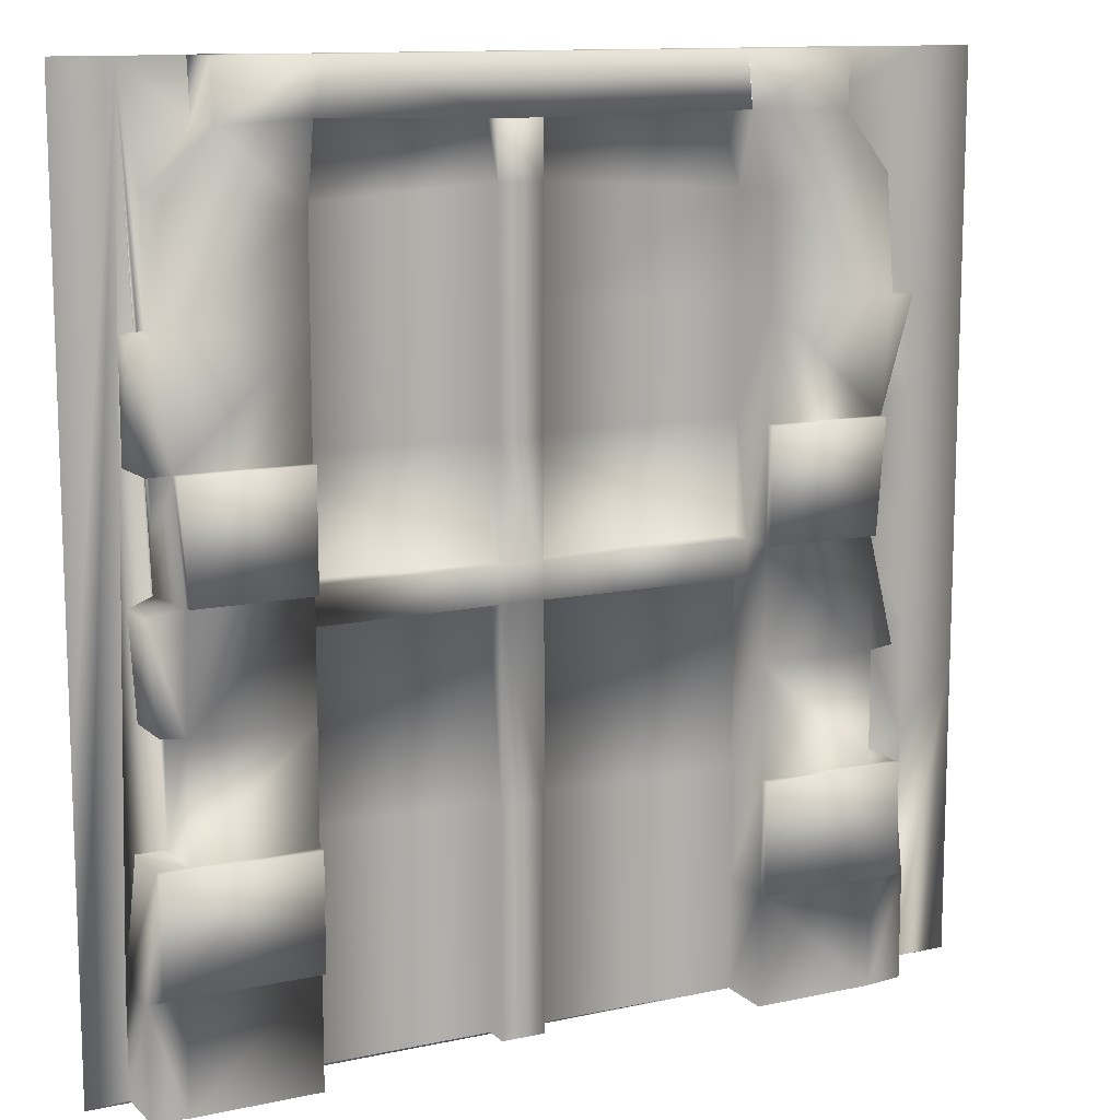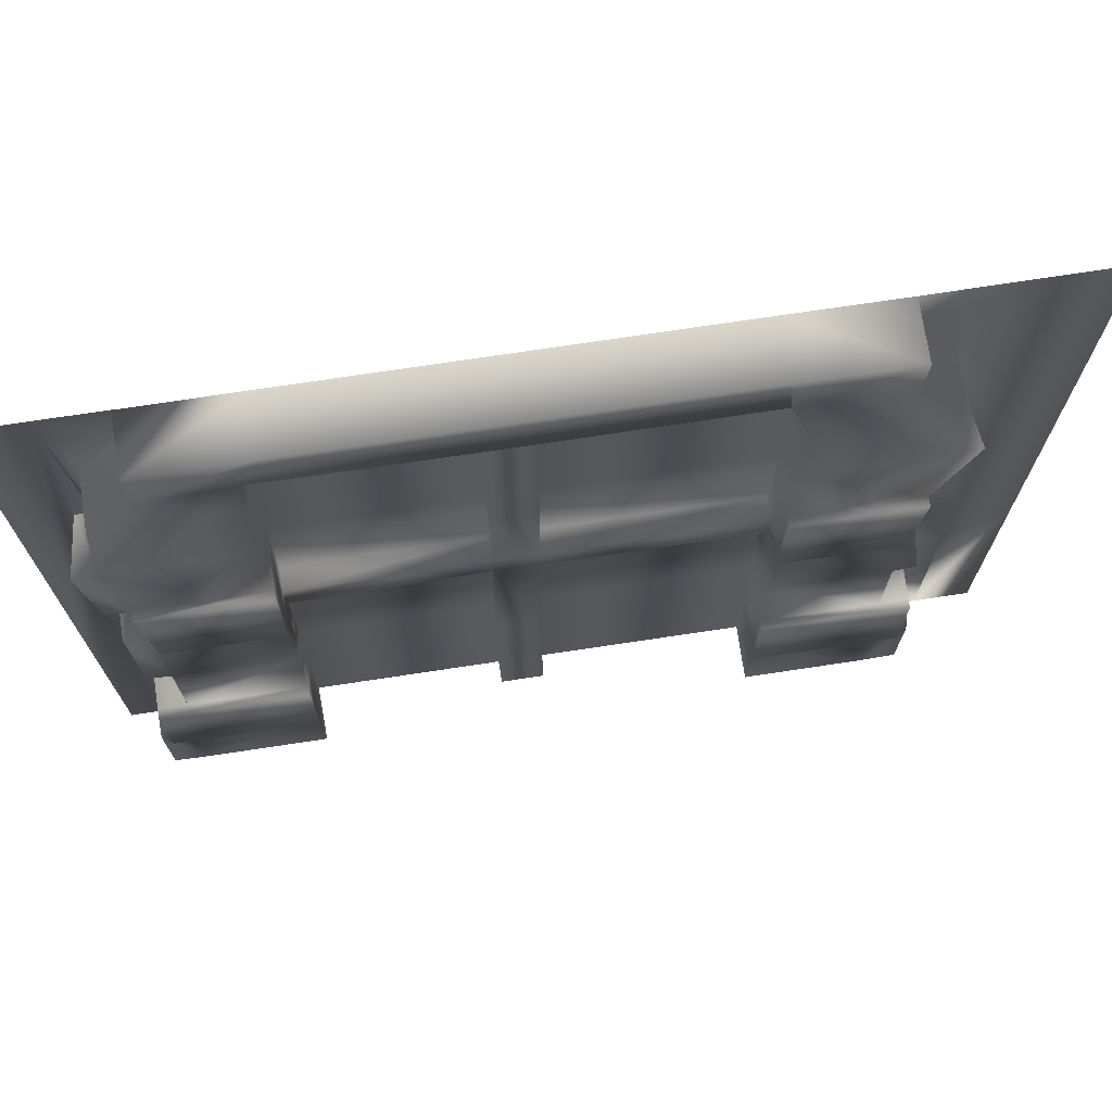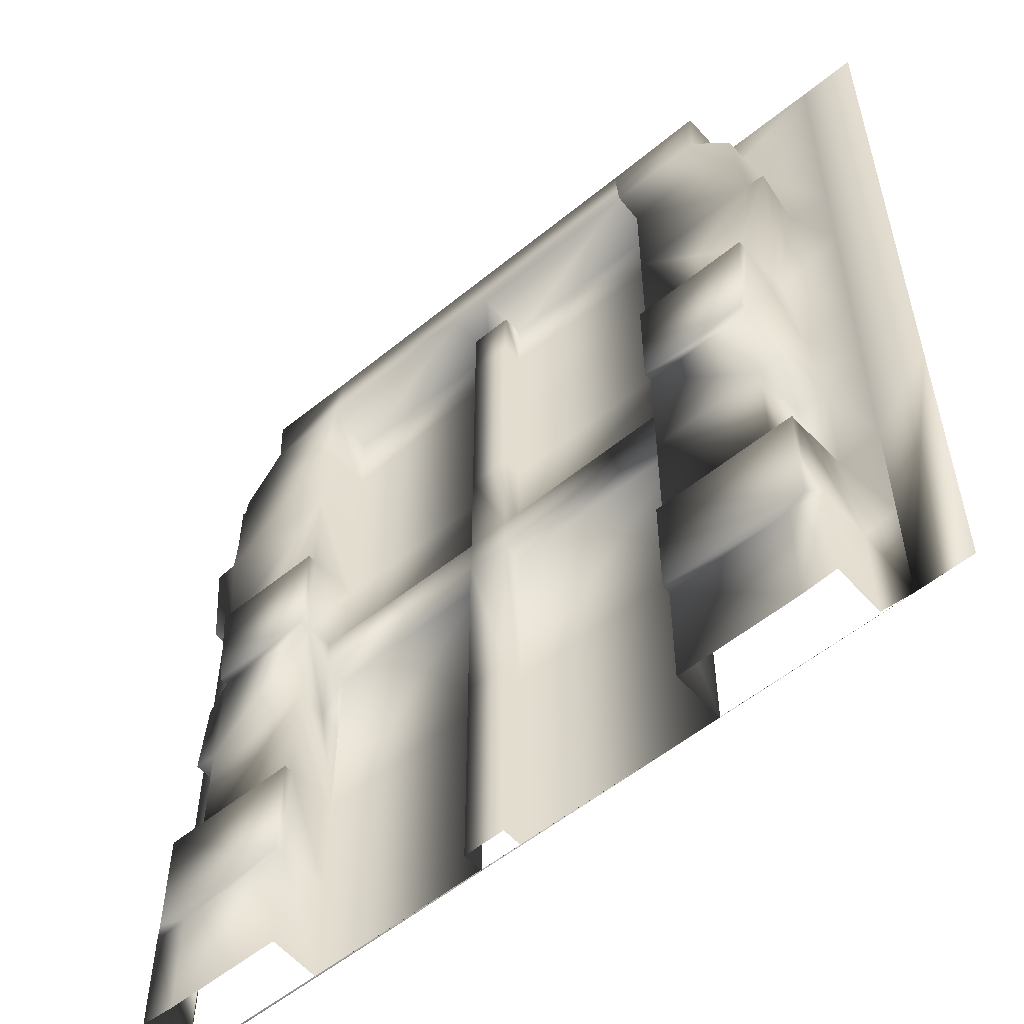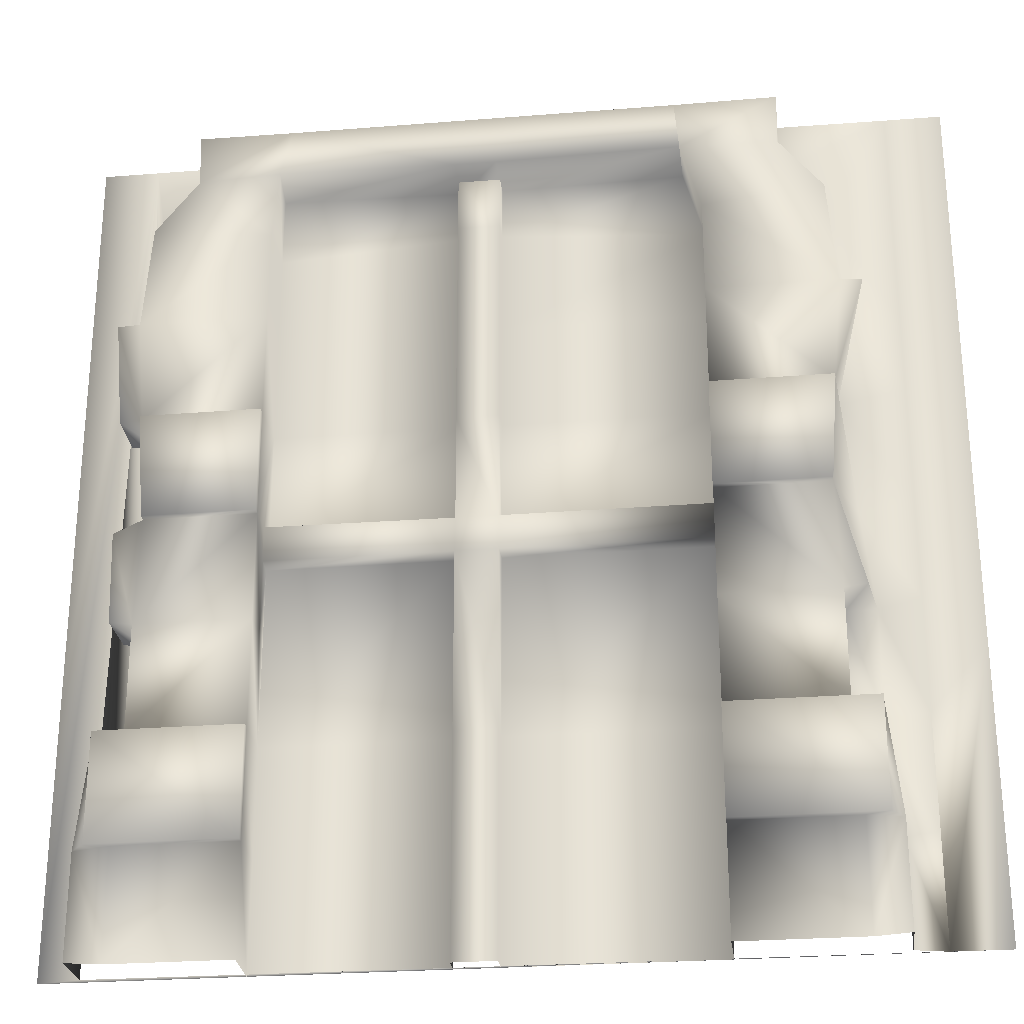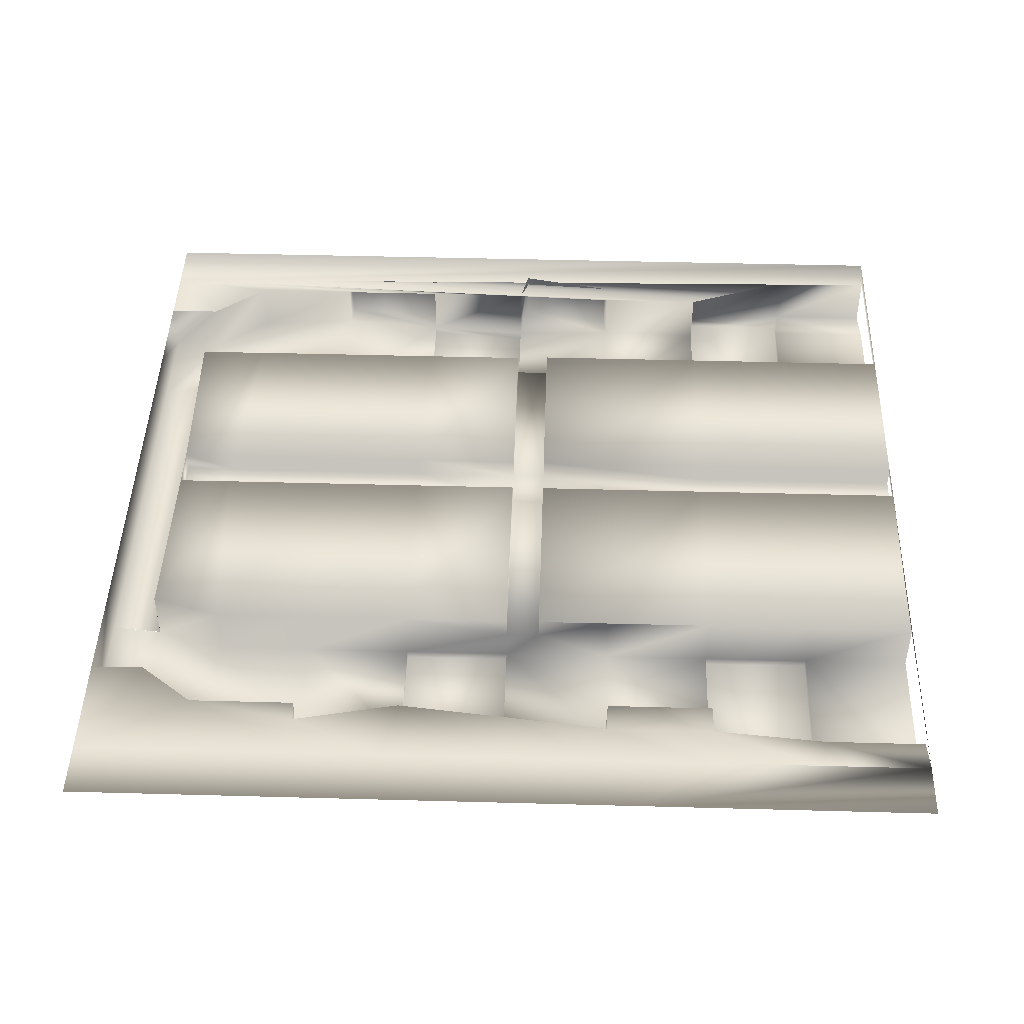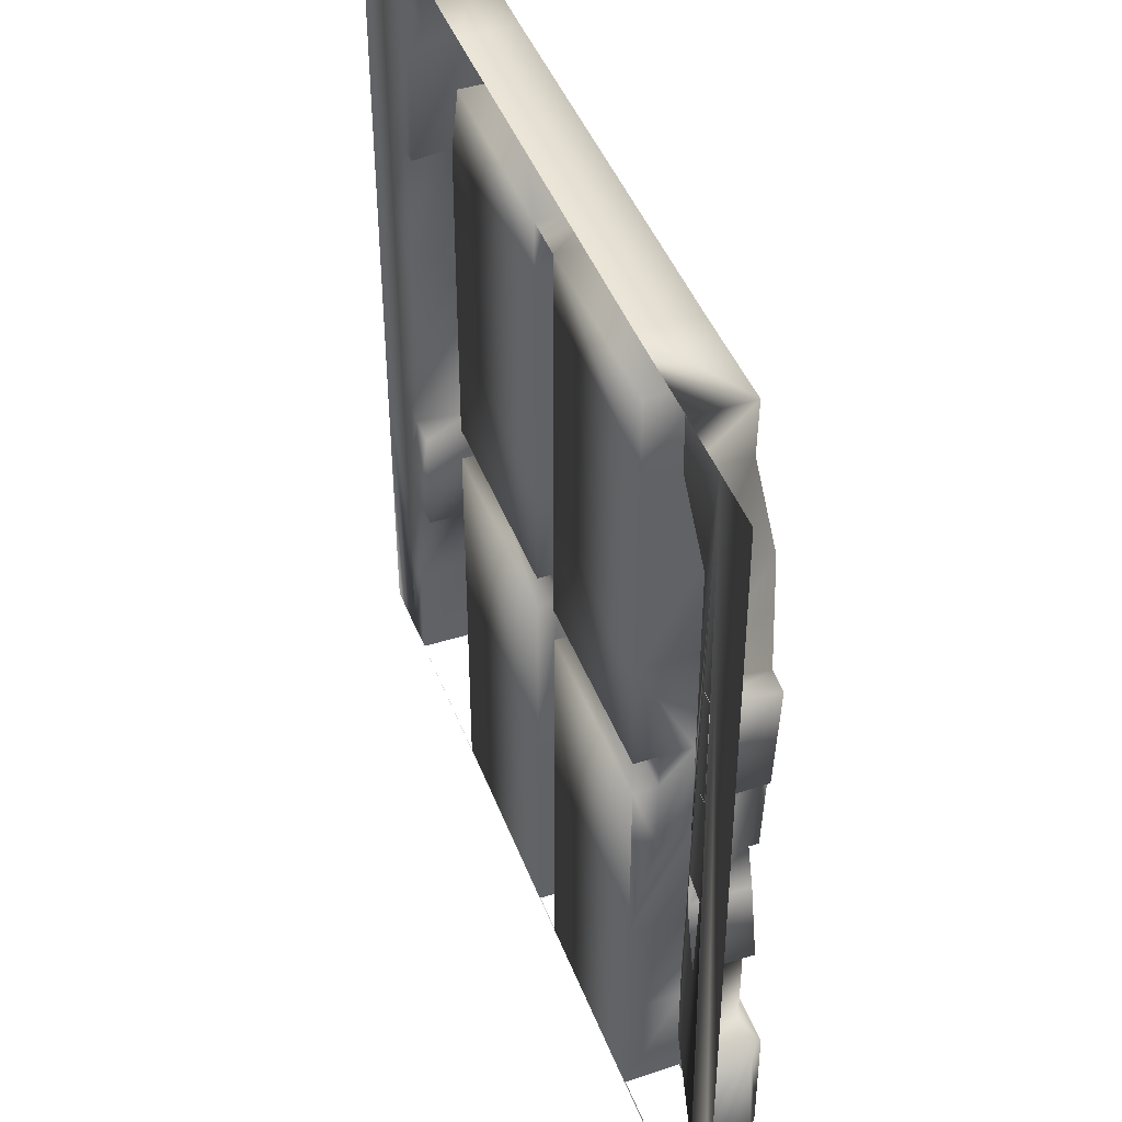
<metadata>
{"format":"obj","ext":"obj","renderer":"f3d","projection":"perspective","resolution":1024,"background":"white","views":[{"elev":11.9,"azim":152.6,"up":"+Y"},{"elev":73.2,"azim":171.4,"up":"+Y"},{"elev":-55.3,"azim":-139.2,"up":"+Y"},{"elev":-26.4,"azim":-172.8,"up":"+Y"},{"elev":45.0,"azim":-88.2,"up":"+Z"},{"elev":44.1,"azim":69.9,"up":"+Y"}]}
</metadata>
<code>
v  -39.37 0 0
v  -39.37 0 -0
v  -34.29 0 -0
v  35.81 0.2205 -0.0383
v  39.37 0 -0
v  39.37 0 0
v  39.37 26.25 -0
v  39.37 26.25 0
v  39.37 52.49 -0
v  39.37 52.49 0
v  39.37 78.74 -0
v  39.37 78.74 0
v  -39.37 26.25 -0
v  -39.37 52.49 0
v  -39.37 52.49 -0
v  -39.37 78.74 0
v  -39.37 78.74 -0
v  -34.29 20.13 -0
v  -34.29 9.939 -0
v  34.29 78.74 -0
v  21.91 0 -0
v  5.035 0 -0
v  5.035 9.842 -0.0001
v  21.91 9.842 -0
v  5.032 0 -1.968
v  1.182 0 -1.968
v  1.182 9.842 -1.969
v  5.032 9.842 -1.969
v  1.185 0 -0
v  -17.43 -0 -0.0192
v  -17.43 9.842 -0.0192
v  1.185 9.842 -0.0001
v  5.035 19.68 -0.0001
v  21.91 19.68 -0
v  -17.43 19.68 -0.0192
v  1.185 19.68 -0.0001
v  5.035 36.21 -0.0001
v  21.91 36.21 -0
v  21.91 29.59 -0
v  -17.46 36.21 -0
v  1.185 36.21 -0.0001
v  21.76 36.12 -2.138
v  5.034 36.21 -1.969
v  4.98 39.37 -1.969
v  21.76 39.37 -2.138
v  1.183 36.21 -1.969
v  -17.41 36.17 -2.008
v  -17.42 39.37 -2.005
v  1.196 39.37 -1.969
v  21.76 39.37 -0.0383
v  4.98 39.37 -0.0001
v  5.035 49.21 -0.0001
v  21.76 49.21 -0.0383
v  1.185 39.37 -0.0001
v  -17.43 39.37 -0.0192
v  -17.43 49.21 -0.0192
v  1.185 49.21 -0.0001
v  5.035 59.06 -0.0001
v  21.76 59.06 -0.0383
v  -17.43 59.06 -0.0192
v  1.185 59.06 -0.0001
v  5.035 68.9 -0.0001
v  21.76 67.69 -0.0383
v  -17.4 67.69 -0.0383
v  1.185 68.9 -0.0001
v  5.035 73.92 -0
v  21.71 74.25 -0.0383
v  -15.58 74.11 -0.0383
v  1.185 73.92 -0
v  1.182 19.68 -1.969
v  1.182 49.21 -1.969
v  1.182 59.06 -1.969
v  1.182 68.9 -1.969
v  1.182 73.92 -1.968
v  5.032 73.92 -1.968
v  5.032 68.9 -1.969
v  5.032 59.06 -1.969
v  5.032 49.21 -1.969
v  5.032 19.68 -1.969
v  35.81 0.2205 -4.921
v  35.81 9.52 -4.921
v  35.81 9.52 -0.0383
v  34.73 19.68 -4.921
v  34.73 19.68 -0.0383
v  32.16 19.68 -0.0383
v  32.16 19.68 -4.921
v  32.16 29.53 -4.921
v  32.16 29.53 -0.0383
v  34.19 29.8 -0.0383
v  34.19 29.8 -4.921
v  34.73 38.62 -3.993
v  34.73 38.62 0.8899
v  32.7 39.37 -0.0383
v  31.84 39.37 -4.921
v  32.58 49.21 -4.921
v  32.7 49.21 -0.0383
v  34.73 49.12 0.0243
v  34.61 49.12 -4.859
v  35.47 58.97 -4.859
v  34.73 58.97 0.0243
v  32.7 59.06 -0.0383
v  33.44 59.06 -4.921
v  32.7 68.9 -4.921
v  32.7 68.9 -0.0383
v  28.75 73.92 -4.921
v  28.75 73.92 -0.0383
v  32.7 -0 -4.921
v  21.76 -0 -4.921
v  21.76 9.842 -4.921
v  32.7 9.842 -4.921
v  21.76 19.68 -4.921
v  21.76 29.53 -4.921
v  21.76 39.37 -4.921
v  31.84 39.37 -5.709
v  21.76 39.37 -5.709
v  21.76 49.21 -5.709
v  32.58 49.21 -5.709
v  21.76 49.21 -4.921
v  21.76 59.06 -4.921
v  21.76 67.69 -4.921
v  21.76 9.842 -5.709
v  21.76 19.68 -5.709
v  34.74 19.68 -5.709
v  34.74 9.842 -5.709
v  21.76 29.53 -2.138
v  21.23 74.27 -4.89
v  -15.18 78.74 -0.0001
v  -15.18 78.76 -4.851
v  -24.49 78.77 -4.921
v  -24.49 78.77 -0.0383
v  -31.45 0.2205 -0.0383
v  -31.45 9.52 -0.0383
v  -31.45 9.52 -4.921
v  -31.45 0.2205 -4.921
v  -30.55 19.68 -0.0001
v  -30.37 19.68 -4.921
v  -27.8 19.68 -0.0383
v  -27.8 29.53 -0.0383
v  -27.8 29.53 -4.921
v  -27.8 19.68 -4.921
v  -30.55 29.58 -0.0001
v  -29.54 38.64 -0.0001
v  -27.48 39.37 -4.921
v  -29.82 29.8 -4.921
v  -28.34 49.21 -0.0383
v  -28.21 49.21 -4.921
v  -30.37 58.97 0.0243
v  -31.1 58.97 -4.859
v  -28.34 59.06 -0.0383
v  -28.34 68.9 -0.0383
v  -28.34 68.9 -4.921
v  -29.07 59.06 -4.921
v  -24.39 73.92 -0.0383
v  -24.39 73.92 -4.921
v  -28.34 -0 -4.921
v  -28.34 9.842 -4.921
v  -17.4 9.842 -4.921
v  -17.4 -0 -4.921
v  -17.4 29.53 -4.921
v  -17.4 19.68 -4.921
v  -17.4 39.37 -4.921
v  -27.48 39.37 -5.709
v  -28.21 49.21 -5.709
v  -17.4 49.21 -5.709
v  -17.4 39.37 -5.709
v  -17.4 59.06 -4.921
v  -17.4 49.21 -4.921
v  -17.4 67.69 -4.921
v  -30.37 9.842 -5.709
v  -30.37 19.68 -5.709
v  -17.4 19.68 -5.709
v  -17.4 9.842 -5.709
v  -17.4 29.53 -0.0383
v  -15.58 74.11 -4.921
v  20.23 78.74 -0.0001
v  28.93 78.77 -0.0383
v  28.93 78.77 -4.921
v  20.23 78.76 -4.851
v  28.67 78.74 -0
v  5.035 73.94 -4.851
v  4.993 78.76 -4.851
v  1.185 73.94 -4.851
v  1.139 78.76 -4.851
v  -15.58 74.13 -4.89
v  1.139 78.74 -0.0001
v  4.993 78.74 -0.0001
v  -34.29 78.74 -0
v  -34.29 30.38 -0
v  -34.29 39.54 -0
v  -34.29 50.3 -0.0001
v  -34.29 57.39 -0.0001
v  -34.29 68.76 -0
o Box038
g Box038
f 1 2 3 4 5 6
f 6 5 7 8
f 8 7 9 10
f 10 9 11 12
f 2 1 13
f 13 1 14 15
f 15 14 16 17
f 3 2 13 18 19
f 20 11 9 7 5 4
f 21 22 23 24
f 25 26 27 28
f 29 30 31 32
f 24 23 33 34
f 32 31 35 36
f 34 33 37 38 39
f 36 35 40 41
f 42 43 44 45
f 46 47 48 49
f 50 51 52 53
f 54 55 56 57
f 53 52 58 59
f 57 56 60 61
f 59 58 62 63
f 61 60 64 65
f 63 62 66 67
f 65 64 68 69
f 29 32 27 26
f 32 36 70 27
f 36 41 46 70
f 54 57 71 49
f 57 61 72 71
f 61 65 73 72
f 65 69 74 73
f 69 66 75 74
f 66 62 76 75
f 62 58 77 76
f 58 52 78 77
f 52 51 44 78
f 37 33 79 43
f 33 23 28 79
f 23 22 25 28
f 38 37 43 42
f 51 50 45 44
f 41 40 47 46
f 55 54 49 48
f 4 80 81 82
f 82 81 83 84
f 85 86 87 88
f 89 90 91 92
f 93 94 95 96
f 97 98 99 100
f 101 102 103 104
f 104 103 105 106 106
f 107 108 109 110
f 86 111 112 87
f 87 112 113 94
f 114 115 116 117
f 95 118 119 102
f 102 119 120 103
f 107 110 81 80
f 121 122 123 124
f 86 85 84 83
f 21 24 109 108
f 24 34 111 109
f 34 125 112 111
f 50 53 45
f 53 59 119 118
f 59 63 120 119
f 63 67 126 120
f 88 87 90 89
f 87 94 91 90
f 94 93 92 91
f 96 95 98 97
f 95 102 99 98
f 102 101 100 99
f 95 94 114 117
f 94 113 115 114
f 113 118 116 115
f 118 95 117 116
f 110 109 121 124
f 109 111 122 121
f 111 86 123 122
f 83 81 124 123
f 81 110 124
f 127 128 129 130
f 131 132 133 134
f 132 135 136 133
f 137 138 139 140
f 141 142 143 144
f 142 145 146 143
f 145 147 148 146
f 149 150 151 152
f 150 153 154 151
f 155 156 157 158
f 140 139 159 160
f 139 143 161 159
f 162 163 164 165
f 146 152 166 167
f 152 151 168 166
f 155 134 133 156
f 169 170 171 172
f 140 136 135 137
f 30 158 157 31
f 31 157 160 35
f 35 160 159 173
f 173 159 47 40
f 55 48 56
f 56 167 166 60
f 60 166 168 64
f 64 168 174 68
f 138 141 144 139
f 139 144 143
f 146 148 152
f 152 148 147 149
f 146 163 162 143
f 143 162 165 161
f 161 165 164 167
f 167 164 163 146
f 156 169 172 157
f 157 172 171 160
f 160 171 170 140
f 136 170 169 133
f 133 169 156
f 174 168 151 154
f 175 176 176 177 178
f 105 103 120 126
f 46 49 44 43
f 49 71 78 44
f 71 72 77 78
f 72 73 76 77
f 73 74 75 76
f 70 46 43 79
f 27 70 79 28
f 86 83 123
f 170 136 140
f 161 48 47
f 45 113 42
f 113 112 125 42
f 38 42 125 39
f 53 118 113 45
f 48 161 167 56
f 159 161 47
f 34 39 125
f 3 19 132 131
f 20 104 106 179
f 178 126 180 181
f 181 180 182 183
f 183 182 184 128
f 135 141 138 137
f 174 154 129 128
f 154 153 130 129
f 106 106 176 176
f 106 105 177 176
f 105 126 178 177
f 67 66 180 126
f 66 69 182 180
f 69 68 184 182
f 127 185 183 128
f 185 186 181 183
f 186 175 178 181
f 20 4 82 85 88 93 96 101 104
f 187 153 150
f 187 130 153
f 149 147 150
f 19 18 135 132
f 18 188 141 135
f 188 189 142 141
f 189 190 145 142
f 190 191 147 145
f 191 192 150 147
f 192 187 150
f 13 15 17 187 192 191 190 189 188 18

</code>
